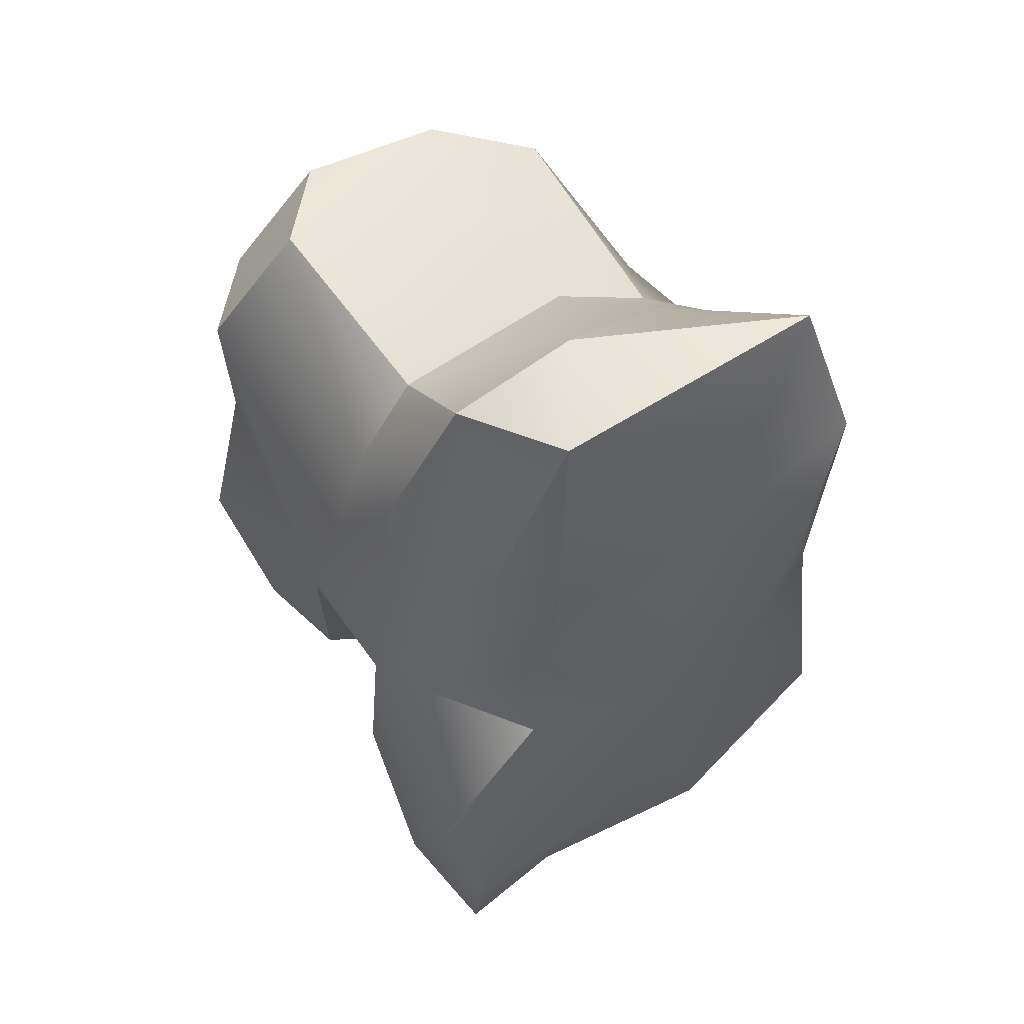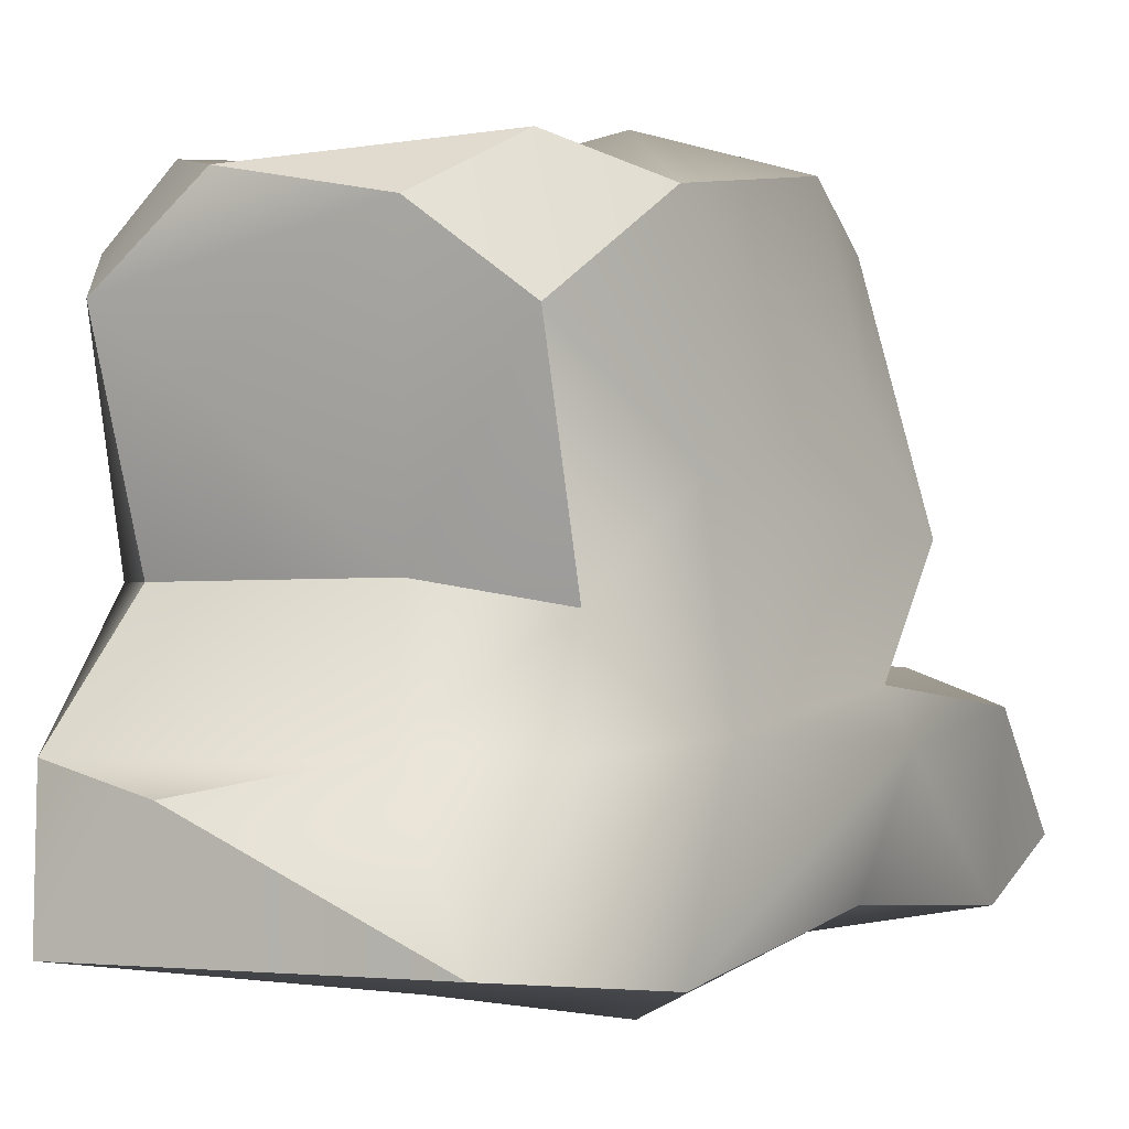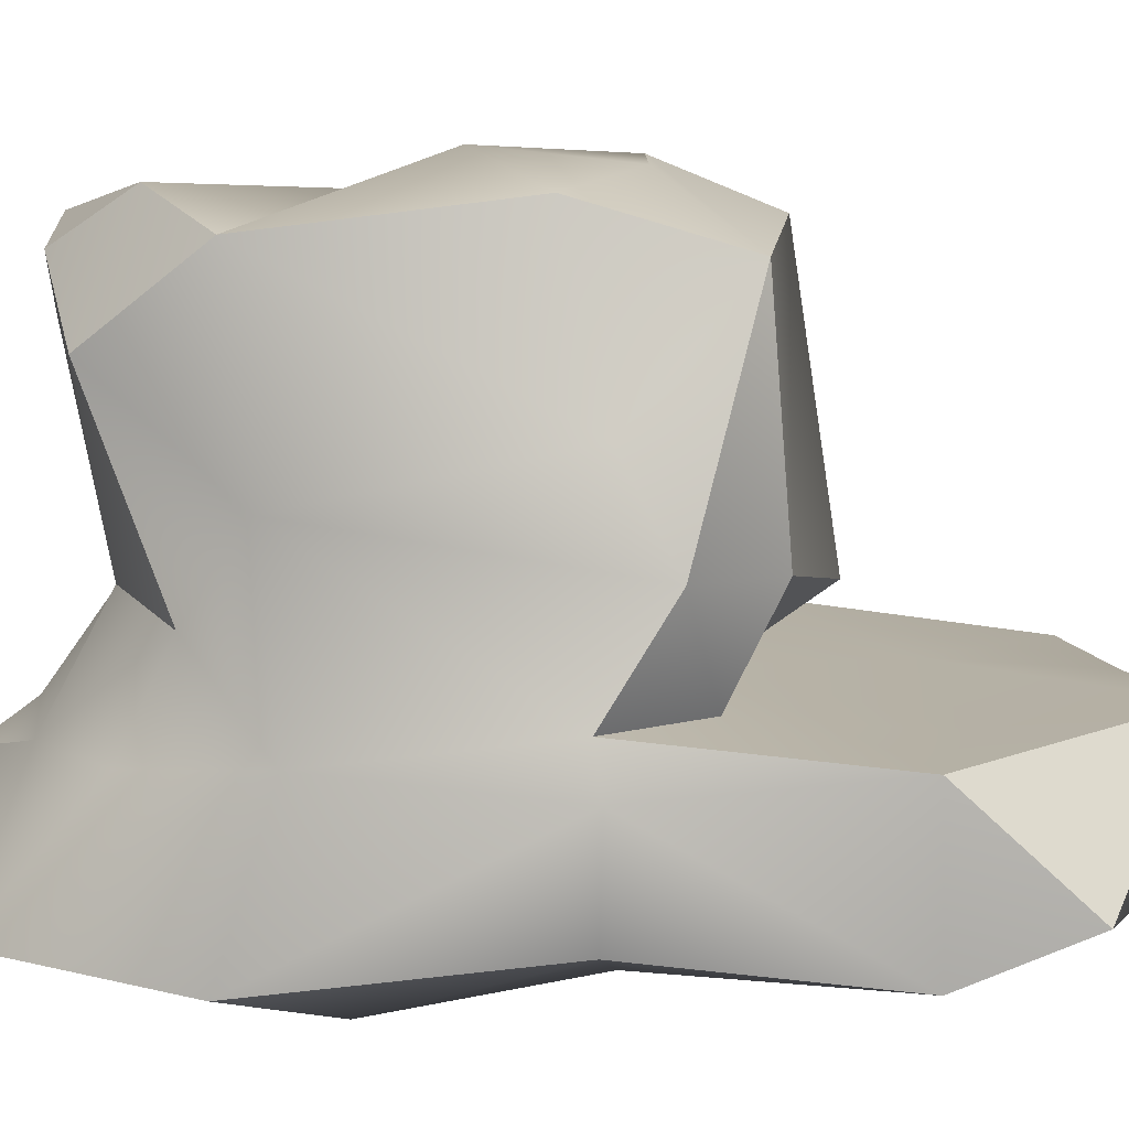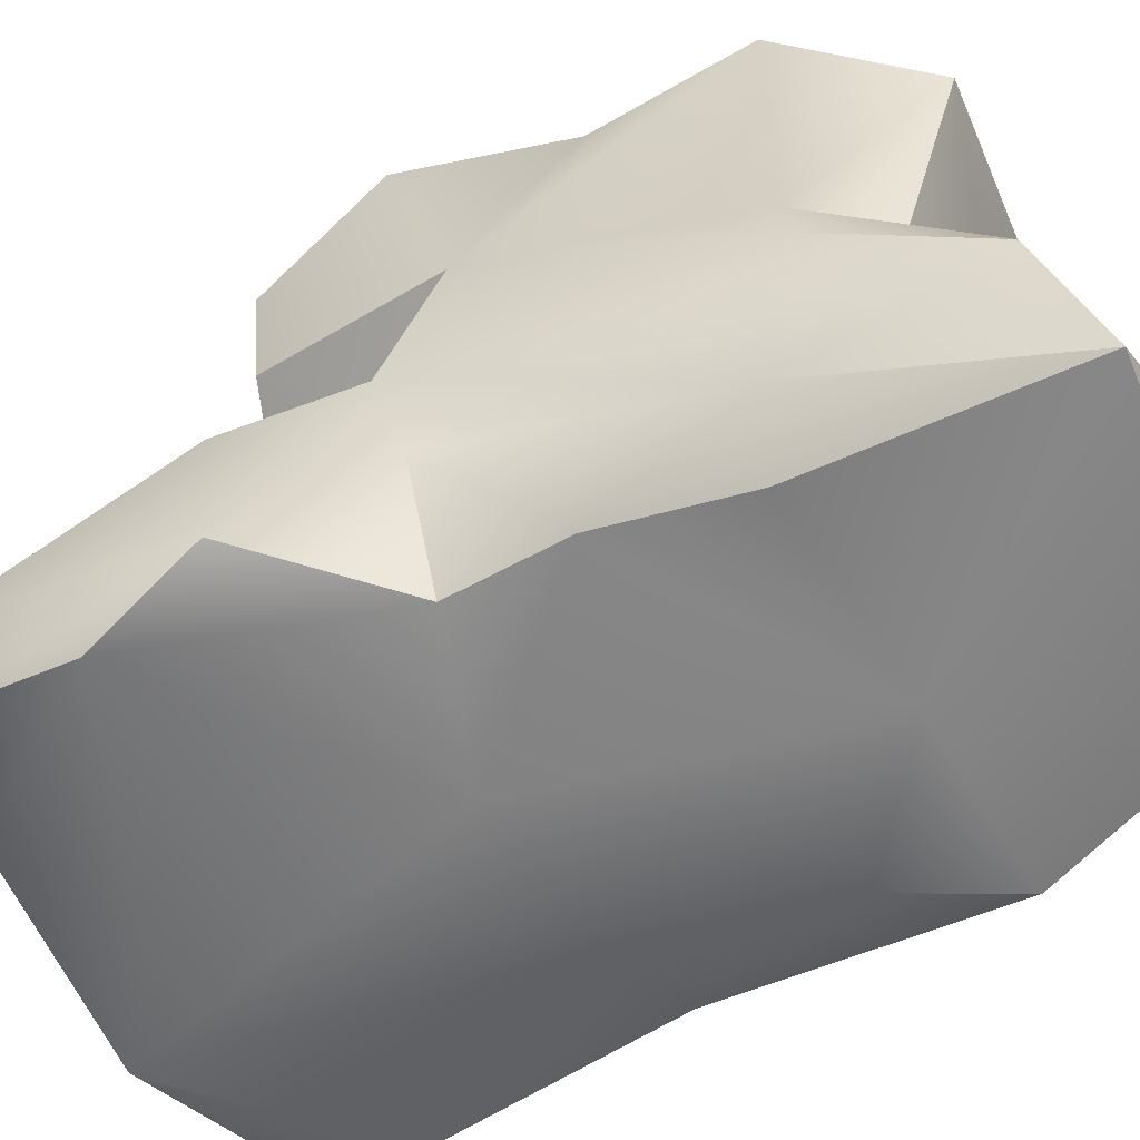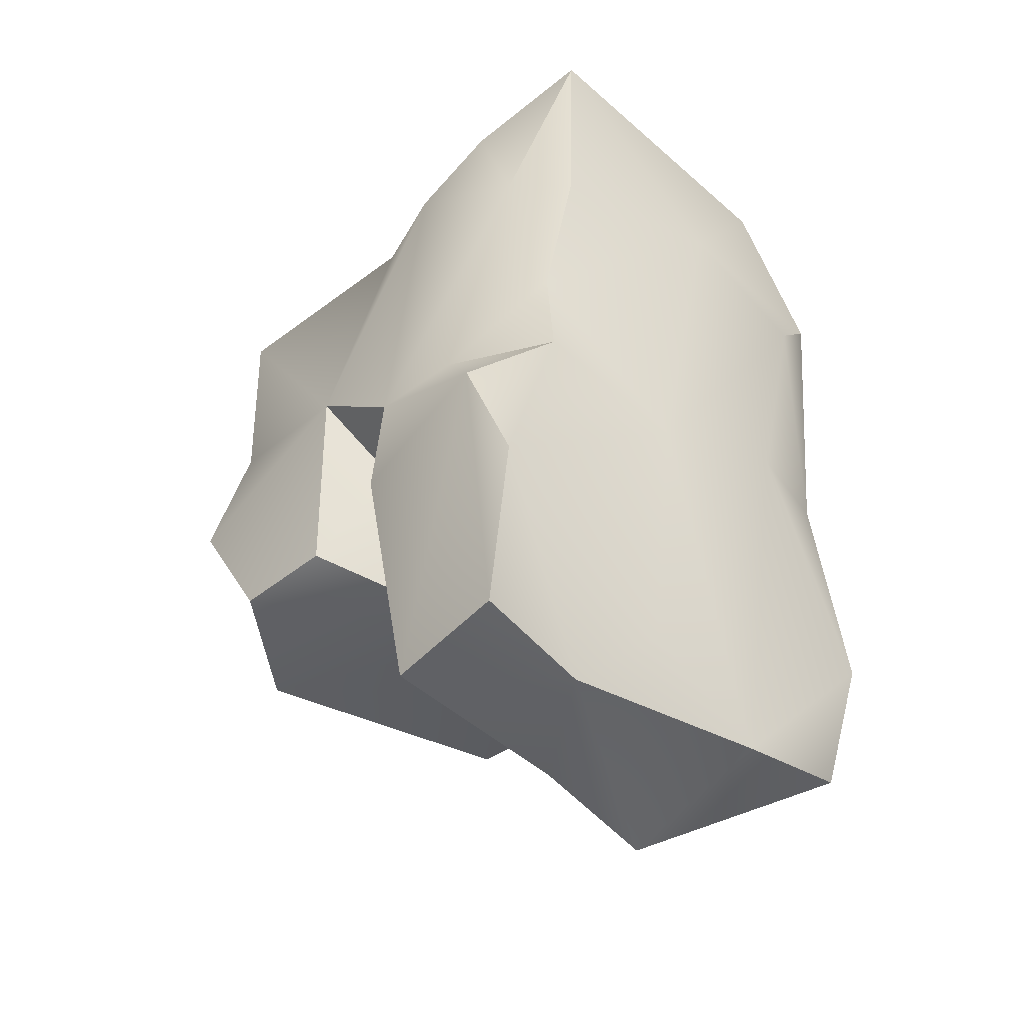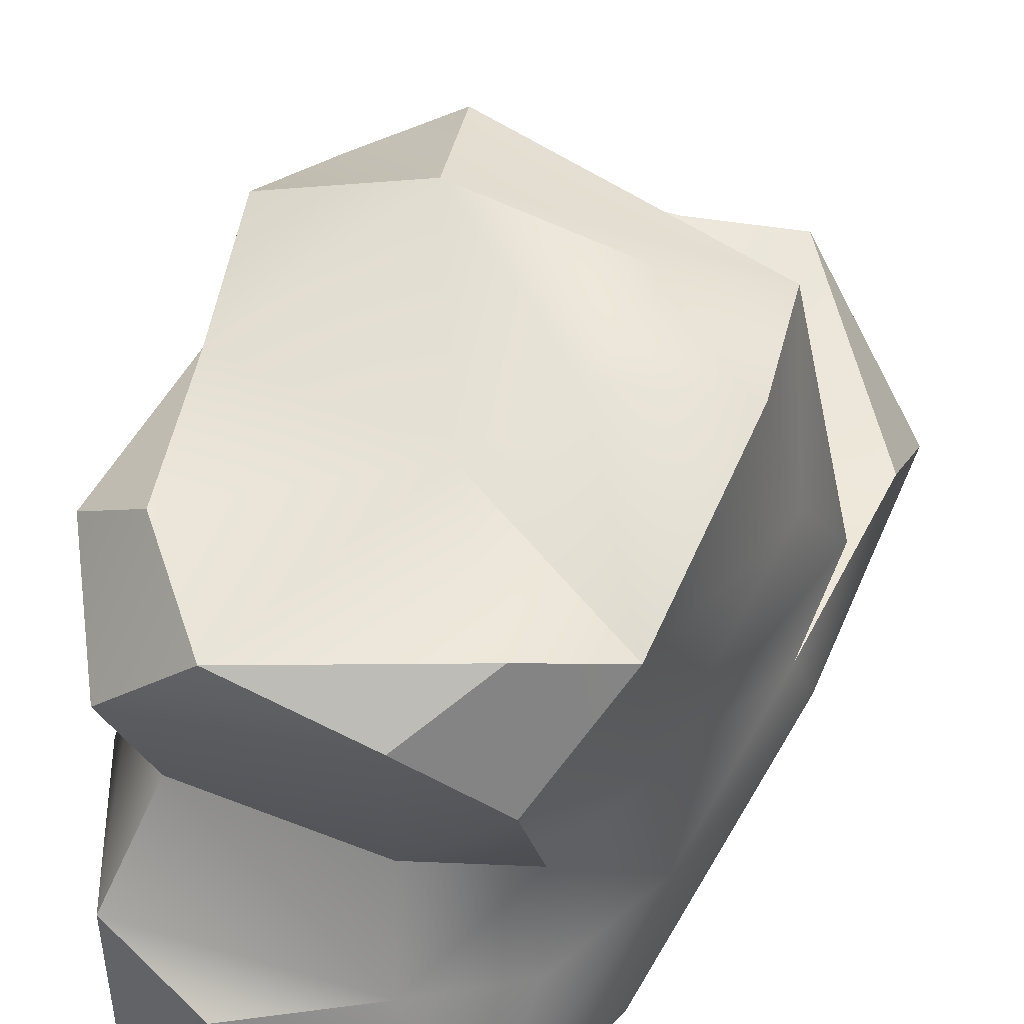
<metadata>
{"format":"obj","ext":"obj","renderer":"f3d","projection":"perspective","resolution":1024,"background":"white","views":[{"elev":52.7,"azim":-39.0,"up":"+Z"},{"elev":0.3,"azim":28.2,"up":"+Y"},{"elev":7.1,"azim":89.3,"up":"+Y"},{"elev":-55.6,"azim":-62.0,"up":"+Y"},{"elev":-42.1,"azim":-43.2,"up":"+Z"},{"elev":54.9,"azim":25.4,"up":"+Y"}]}
</metadata>
<code>
o Rock_Small02_high.001
v 1.556 -1.896 5.528
v -0.7933 -0.7547 5.8
v -1.782 -1.919 5.873
v 0.6646 -0.4296 5.028
v -2.105 -0.5207 5.394
v -2.401 -1.388 3.434
v -0.9221 3.742 4.93
v -1.853 2.801 5.144
v 0.635 3.461 4.877
v -1.806 0.7384 4.491
v 1.703 -0.4762 4.275
v 0.3751 0.7834 4.397
v -2.715 -0.1397 3.933
v 0.03001 -2.333 3.484
v -1.897 3.941 3.944
v -1.937 -1.989 3.263
v -2.514 0.7219 3.775
v 2.311 -0.3736 2.954
v -2.689 3.267 3.824
v 2.193 -2.166 3.52
v 1.588 2.693 4.566
v 1.495 0.5633 3.797
v 2.138 1.525 3.144
v 1.249 3.985 4.045
v 0.04684 3.925 2.495
v 2.082 3.602 3.393
v -2.453 3.554 2.104
v -2.955 1.281 1.145
v -2.852 0.2751 0.466
v 2.714 -0.5644 0.5501
v 2.336 2.085 0.4779
v 2.645 1.06 -0.06084
v 2.509 -0.08398 0.6208
v -0.4141 -1.952 0.08767
v -2.002 -1.613 1.781
v 2.279 -1.829 0.5661
v 1.27 -2.559 2.498
v -1.239 4.21 0.1119
v 0.7531 4.272 1.59
v 2.047 3.909 0.8861
v 0.9135 4.117 0.1533
v -2.904 3.58 0.4534
v -2.632 -0.5846 0.678
v -3.217 -1.583 -0.6137
v -2.013 -1.721 0.6445
v -2.631 1.684 -0.8245
v -2.15 0.9762 0.2933
v -2.722 2.82 -0.8792
v 1.708 3.429 -0.7305
v 1.656 -0.07918 -0.3809
v -0.4208 -0.004977 -0.4683
v -1.581 3.706 -1.136
v 1.821 1.025 -0.9065
v 2.541 -0.3704 -1.976
v 2.416 -2.081 -2.015
v -2.926 -1.946 -1.78
v -0.5794 0.6905 -1.506
v 1.052 -0.3055 -2.379
v -0.8982 -0.01923 -2.208
v 2.438 -1.569 -3.279
v -1.435 -1.365 -3.726
v -0.5271 -1.721 -2.872
v 0.7815 -1.808 -3.745
v -2.785 -1.508 -3.52
v -2.743 -0.106 -3.662
v -3.021 0.2289 -0.9018
v 0.6926 -0.1367 -4.281
v -0.5787 -0.07728 -3.861
v 1.081 -2.217 0.3955
f 1 2 3
f 2 4 5
f 5 6 3
f 7 8 9
f 4 10 5
f 11 4 1
f 9 8 12
f 13 6 5
f 14 1 3
f 7 15 8
f 10 4 12
f 16 14 3
f 8 17 10
f 18 11 1
f 8 19 17
f 5 17 13
f 15 19 8
f 14 20 1
f 21 22 23
f 4 11 22
f 7 24 25
f 26 24 21
f 19 15 27
f 19 28 17
f 13 17 28
f 22 18 23
f 29 6 13
f 18 20 30
f 31 23 32
f 32 23 33
f 34 14 35
f 36 20 37
f 30 33 18
f 38 25 39
f 40 26 31
f 41 38 39
f 42 28 27
f 42 27 38
f 43 44 45
f 28 46 47
f 38 48 42
f 49 40 31
f 32 33 50
f 51 47 46
f 52 38 49
f 32 53 49
f 30 54 33
f 30 36 55
f 54 50 33
f 56 34 45
f 44 56 45
f 53 50 51
f 46 48 57
f 52 53 57
f 52 57 48
f 50 58 51
f 58 59 51
f 60 54 55
f 61 62 56
f 60 55 63
f 61 56 64
f 63 34 62
f 65 44 66
f 67 59 58
f 68 65 59
f 67 58 54
f 63 62 61
f 65 68 61
f 64 65 61
f 67 61 68
f 67 60 63
f 63 61 67
f 2 5 3
f 1 4 2
f 12 8 10
f 12 21 9
f 9 24 7
f 5 10 17
f 4 22 12
f 20 18 1
f 16 3 6
f 24 9 21
f 21 12 22
f 25 15 7
f 21 23 26
f 22 11 18
f 27 15 25
f 37 20 14
f 26 25 24
f 16 35 14
f 28 29 13
f 6 35 16
f 26 39 25
f 6 29 43
f 40 39 26
f 43 35 6
f 38 27 25
f 26 23 31
f 33 23 18
f 35 43 45
f 35 45 34
f 30 20 36
f 27 28 19
f 34 37 14
f 69 36 37
f 34 69 37
f 40 41 39
f 28 47 29
f 49 41 40
f 42 48 28
f 43 29 44
f 28 48 46
f 38 52 48
f 66 44 29
f 49 31 32
f 50 53 32
f 29 47 66
f 49 38 41
f 51 66 47
f 51 46 57
f 54 30 55
f 53 52 49
f 57 53 51
f 59 66 51
f 50 54 58
f 55 36 69
f 34 63 69
f 56 62 34
f 63 55 69
f 59 65 66
f 65 64 44
f 67 68 59
f 44 64 56
f 54 60 67

</code>
